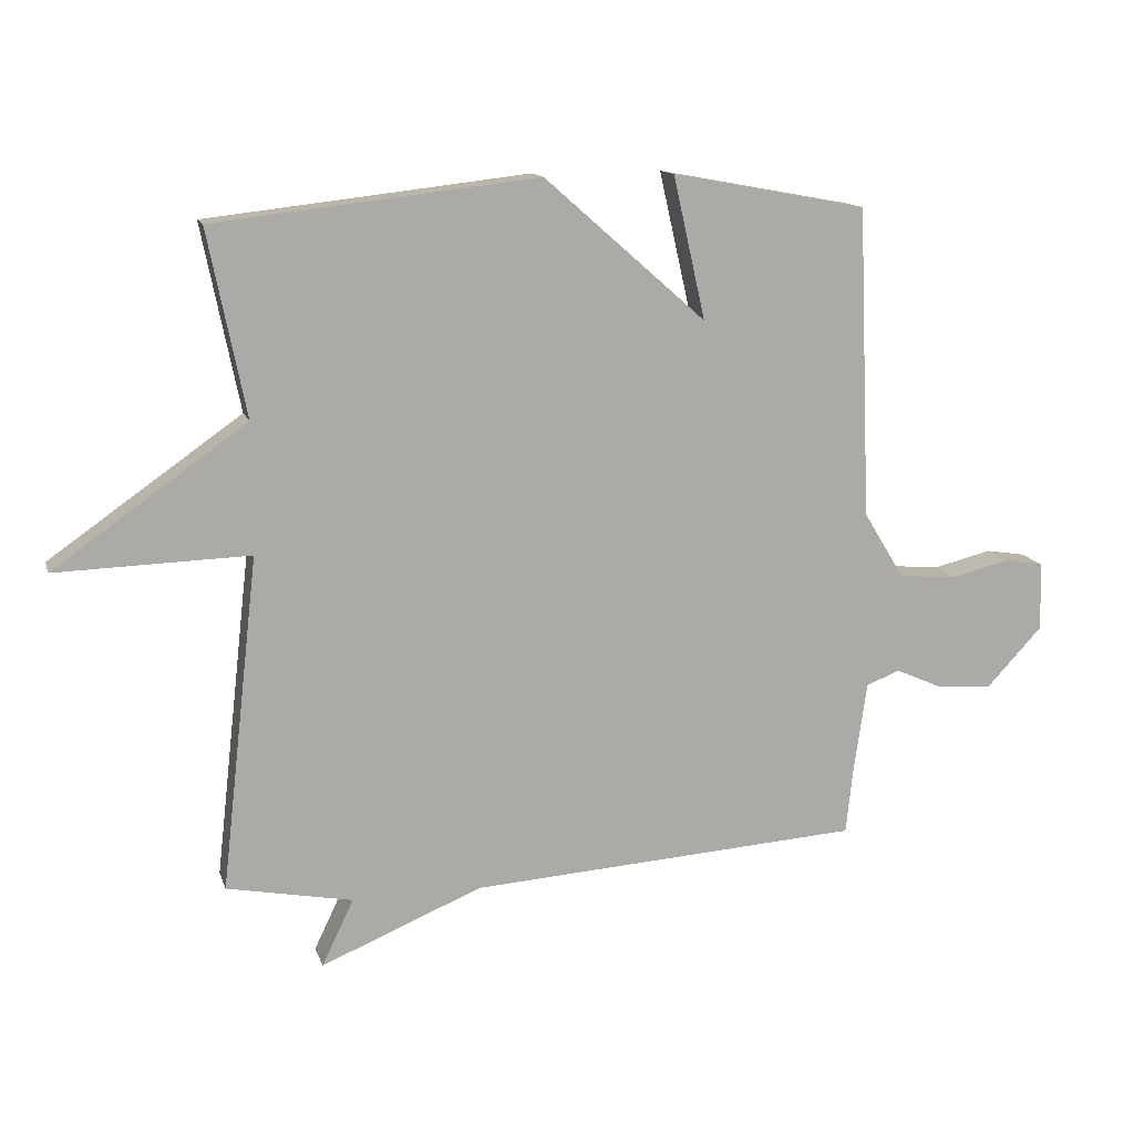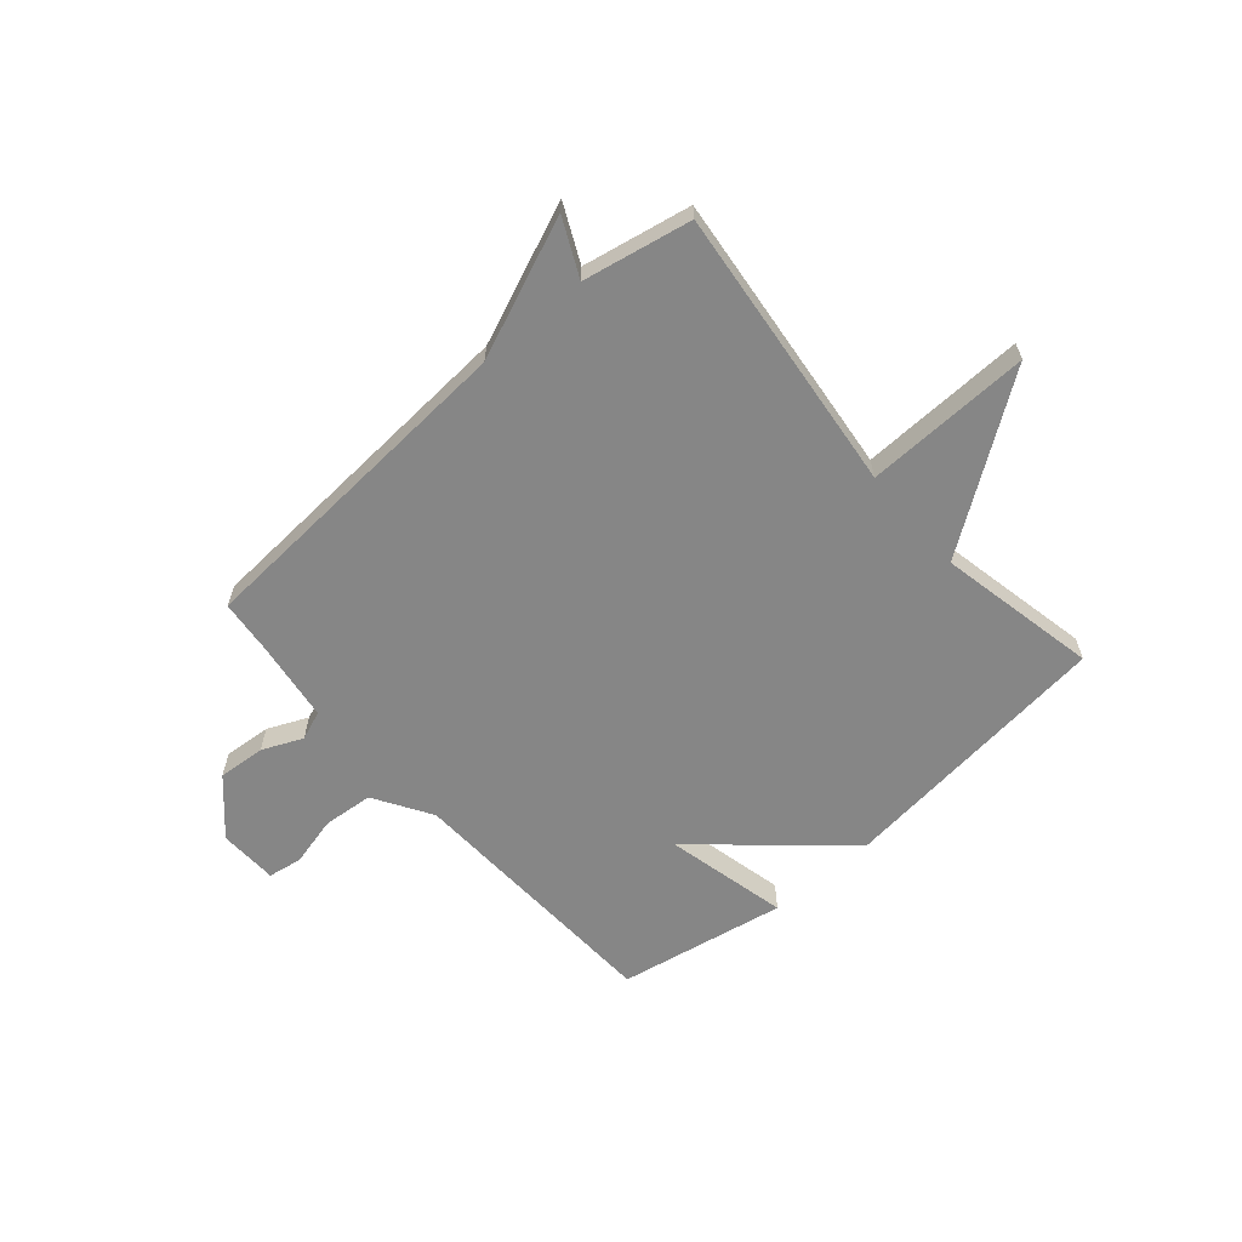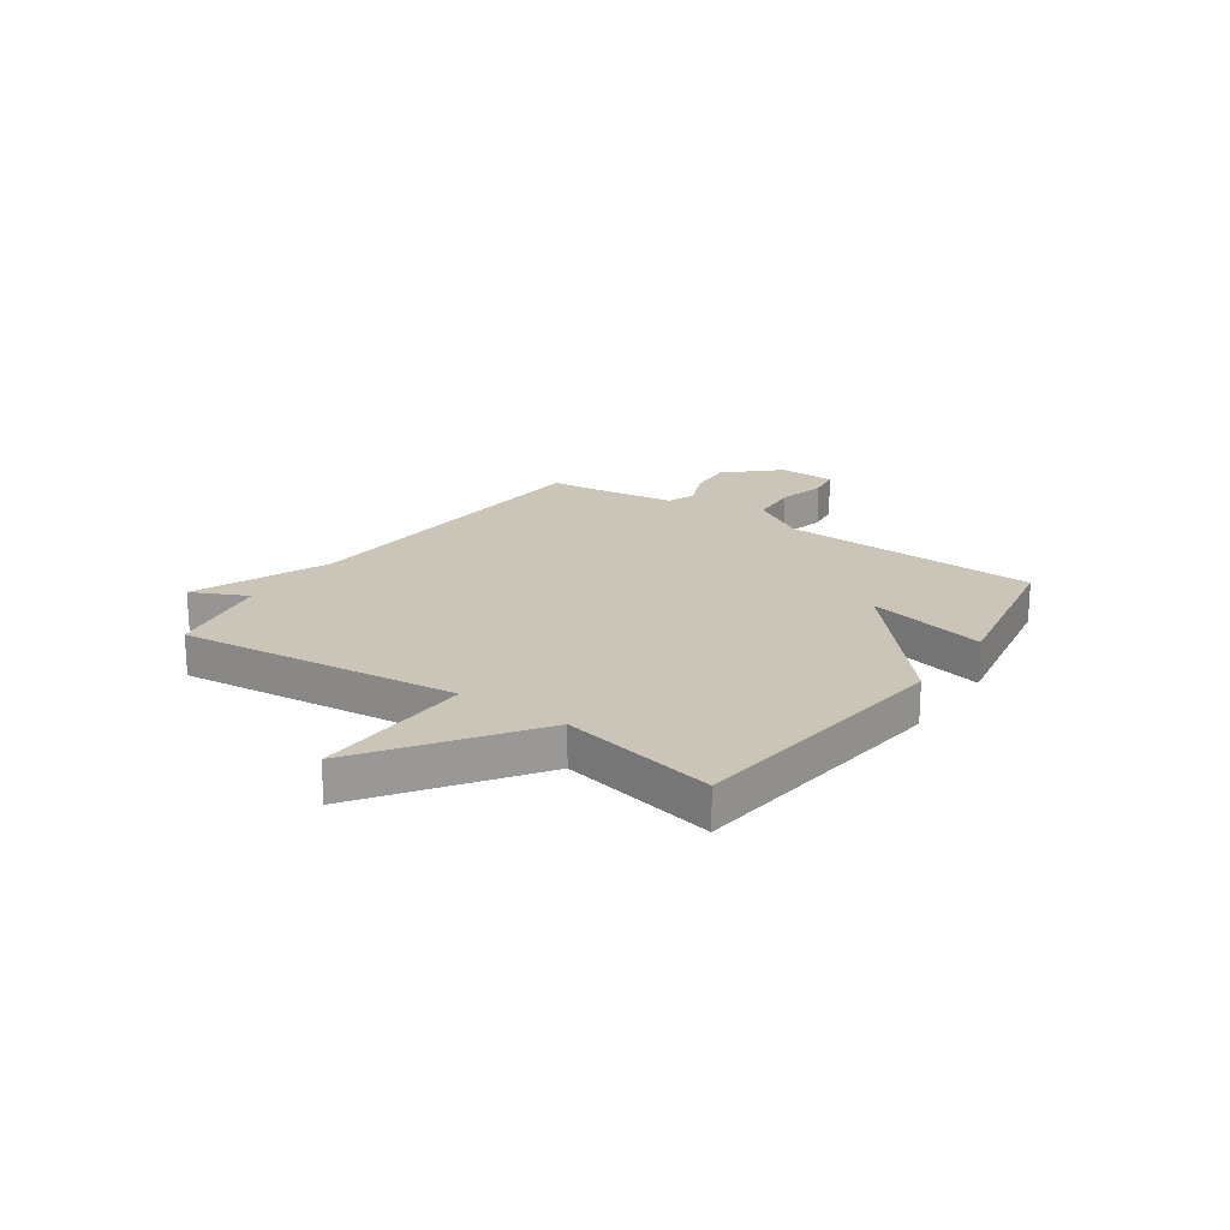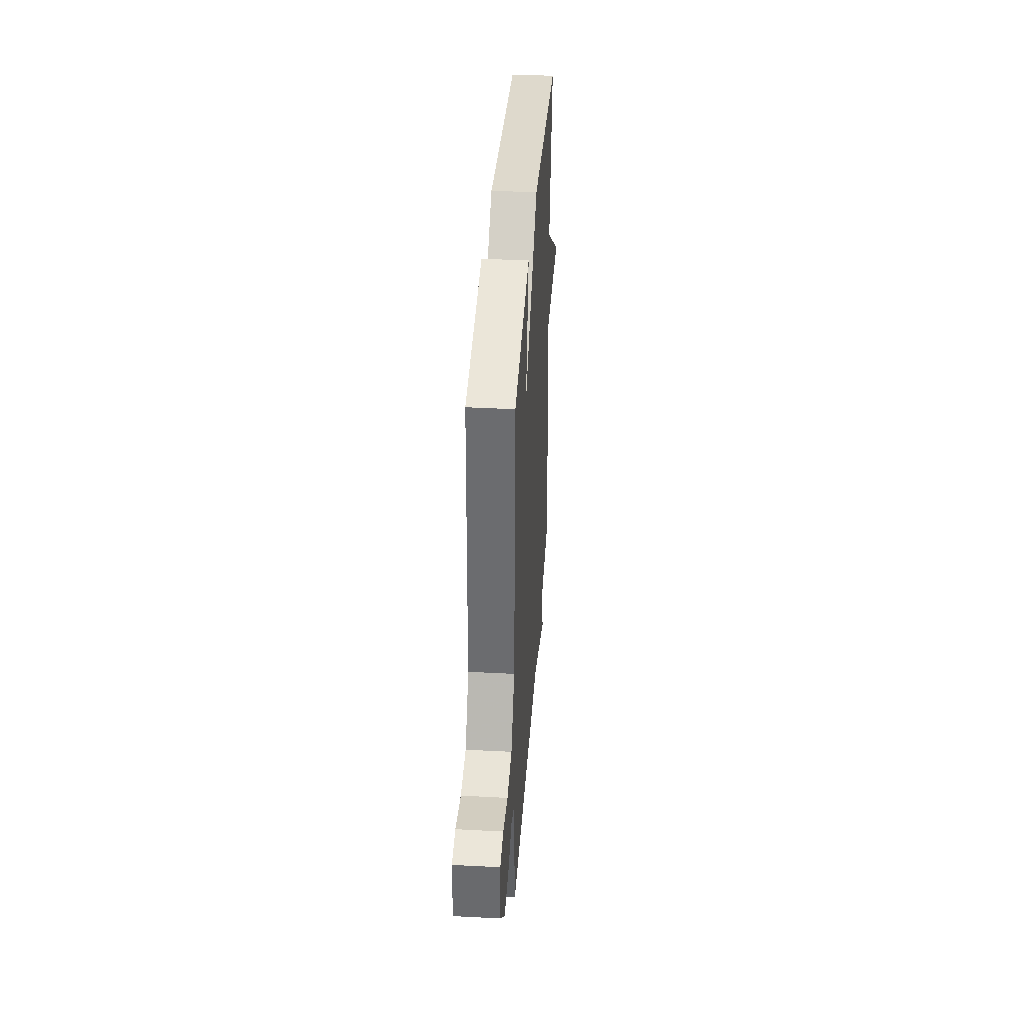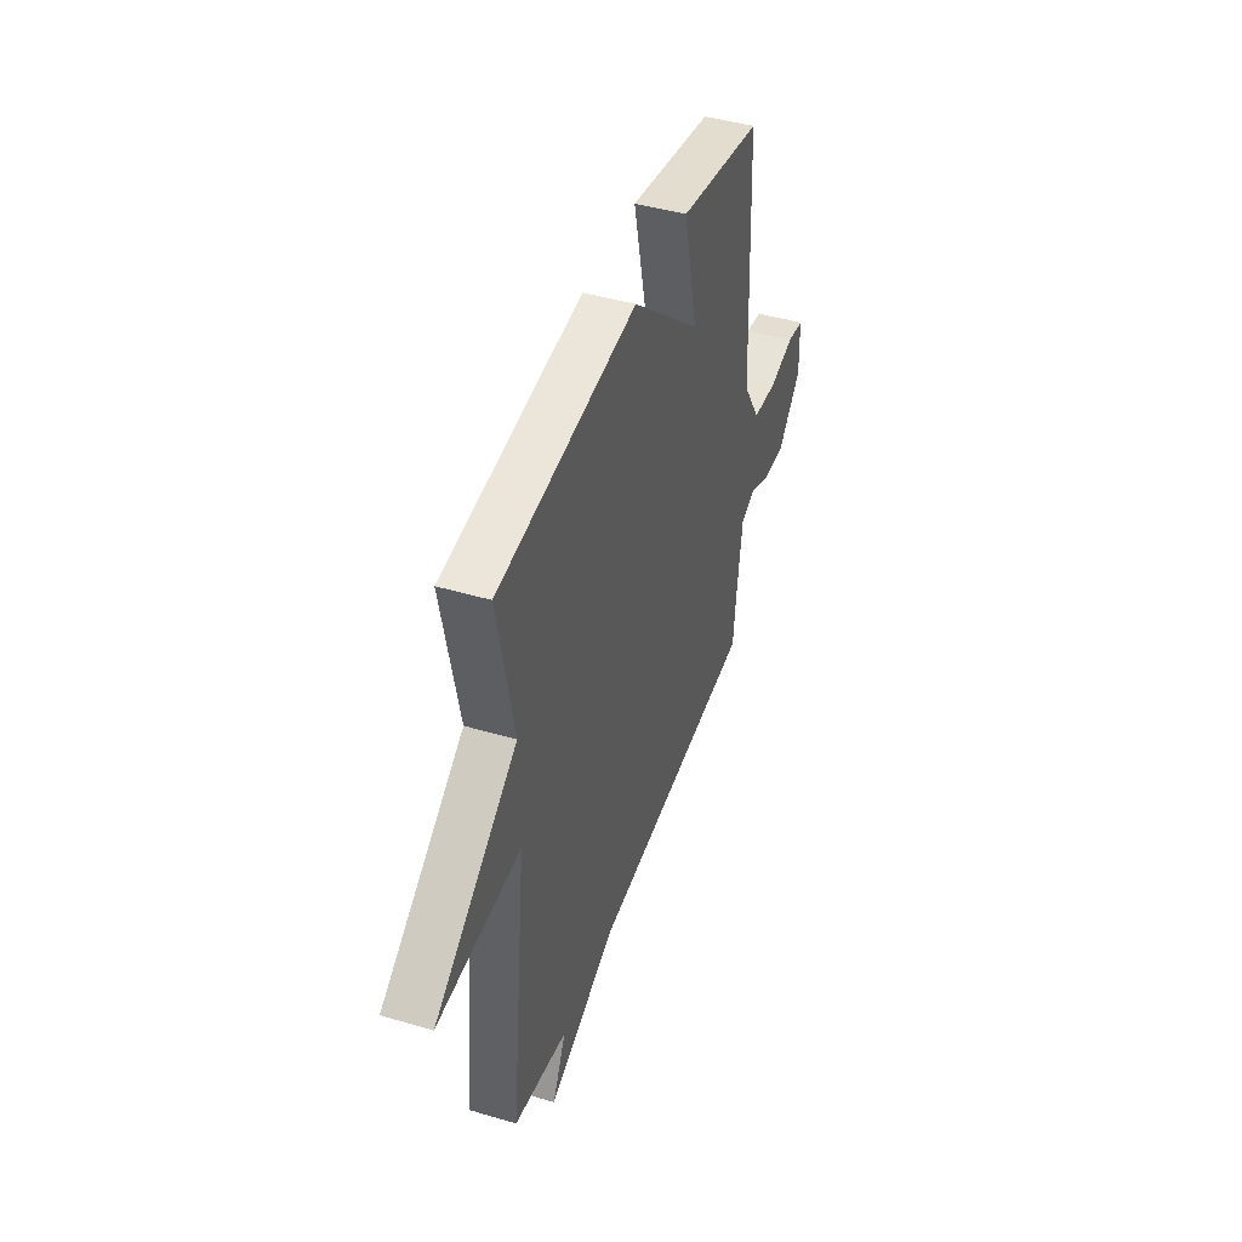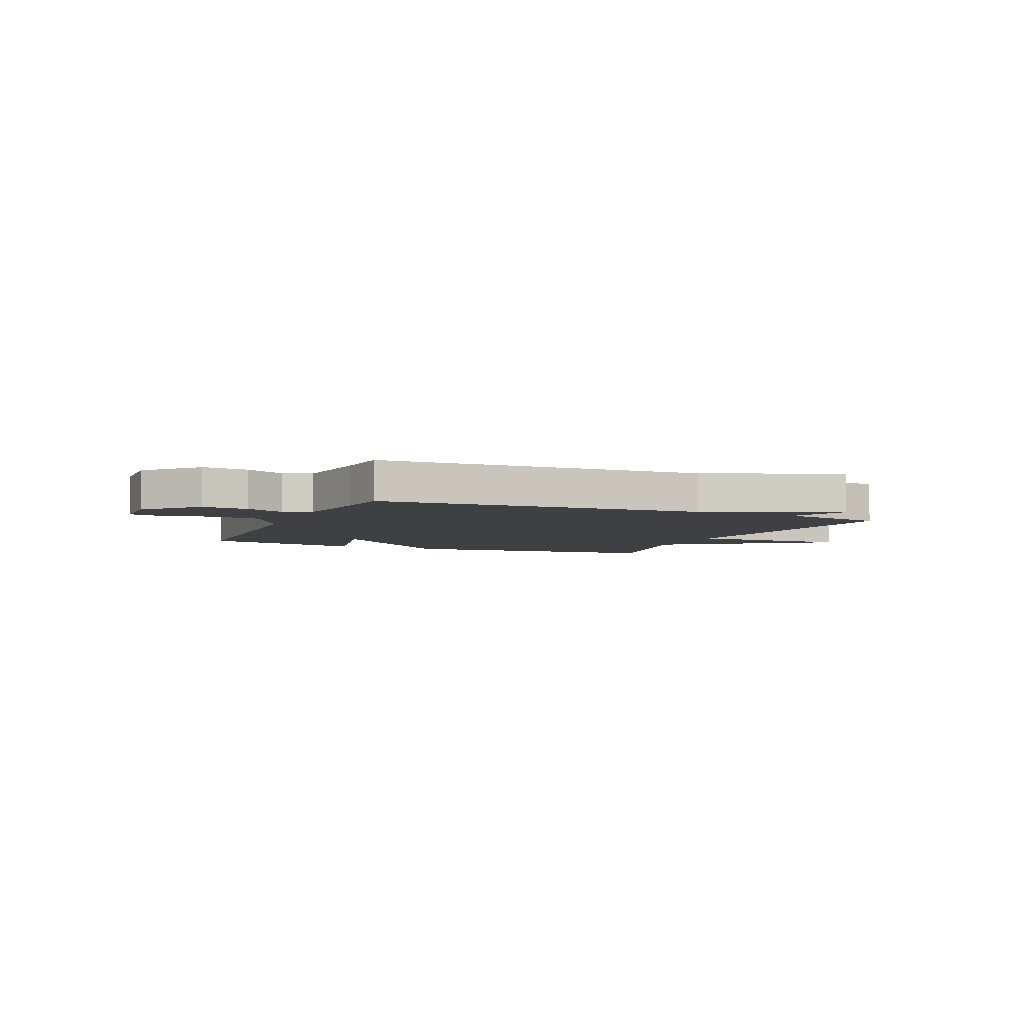
<metadata>
{"format":"obj","ext":"obj","renderer":"f3d","projection":"perspective","resolution":1024,"background":"white","views":[{"elev":13.5,"azim":-15.1,"up":"+Z"},{"elev":-62.1,"azim":-139.0,"up":"+Y"},{"elev":20.5,"azim":-55.0,"up":"+Y"},{"elev":38.2,"azim":93.8,"up":"+Z"},{"elev":44.1,"azim":-70.9,"up":"+Z"},{"elev":-5.1,"azim":156.4,"up":"+Y"}]}
</metadata>
<code>
v -0.5 0.07 -0.5
v -0.442 0.07 0.014
v -0.739 0.07 0.006
v -0.442 0.07 0.214
v -0.5 0.07 0.5
v -0.001 0.07 0.556
v 0.249 0.07 0.336
v 0.199 0.07 0.556
v 0.5 0.07 0.5
v 0.52 0.07 0.021
v 0.583 0.07 -0.082
v 0.673 0.07 -0.09
v 0.763 0.07 -0.068
v 0.824 0.07 -0.078
v 0.827 0.07 -0.184
v 0.74 0.07 -0.277
v 0.655 0.07 -0.27
v 0.583 0.07 -0.238
v 0.531 0.07 -0.258
v 0.51 0.07 -0.405
v 0.5 0.07 -0.5
v -0.106 0.07 -0.538
v -0.355 0.07 -0.64
v -0.306 0.07 -0.538
v -0.5 0 -0.5
v -0.442 0 0.014
v -0.739 0 0.006
v -0.442 0 0.214
v -0.5 0 0.5
v -0.001 0 0.556
v 0.249 0 0.336
v 0.199 0 0.556
v 0.5 0 0.5
v 0.52 0 0.021
v 0.583 0 -0.082
v 0.673 0 -0.09
v 0.763 0 -0.068
v 0.824 0 -0.078
v 0.827 0 -0.184
v 0.74 0 -0.277
v 0.655 0 -0.27
v 0.583 0 -0.238
v 0.531 0 -0.258
v 0.51 0 -0.405
v 0.5 0 -0.5
v -0.106 0 -0.538
v -0.355 0 -0.64
v -0.306 0 -0.538
f 22 23 24
f 24 1 2
f 22 24 2
f 21 22 2
f 20 21 2
f 19 20 2
f 18 19 2
f 16 17 18
f 15 16 18
f 14 15 18
f 13 14 18
f 12 13 18
f 11 12 18
f 10 11 18 2
f 7 8 9 10
f 6 7 10
f 5 6 10
f 4 5 10
f 4 10 2
f 2 3 4
f 48 47 46
f 26 25 48
f 26 48 46
f 26 46 45
f 26 45 44
f 26 44 43
f 26 43 42
f 42 41 40
f 42 40 39
f 42 39 38
f 42 38 37
f 42 37 36
f 42 36 35
f 26 42 35 34
f 34 33 32 31
f 34 31 30
f 34 30 29
f 34 29 28
f 26 34 28
f 28 27 26
f 1 25 26 2
f 2 26 27 3
f 3 27 28 4
f 4 28 29 5
f 5 29 30 6
f 6 30 31 7
f 7 31 32 8
f 8 32 33 9
f 9 33 34 10
f 10 34 35 11
f 11 35 36 12
f 12 36 37 13
f 13 37 38 14
f 14 38 39 15
f 15 39 40 16
f 16 40 41 17
f 17 41 42 18
f 18 42 43 19
f 19 43 44 20
f 20 44 45 21
f 21 45 46 22
f 22 46 47 23
f 23 47 48 24
f 24 48 25 1

</code>
